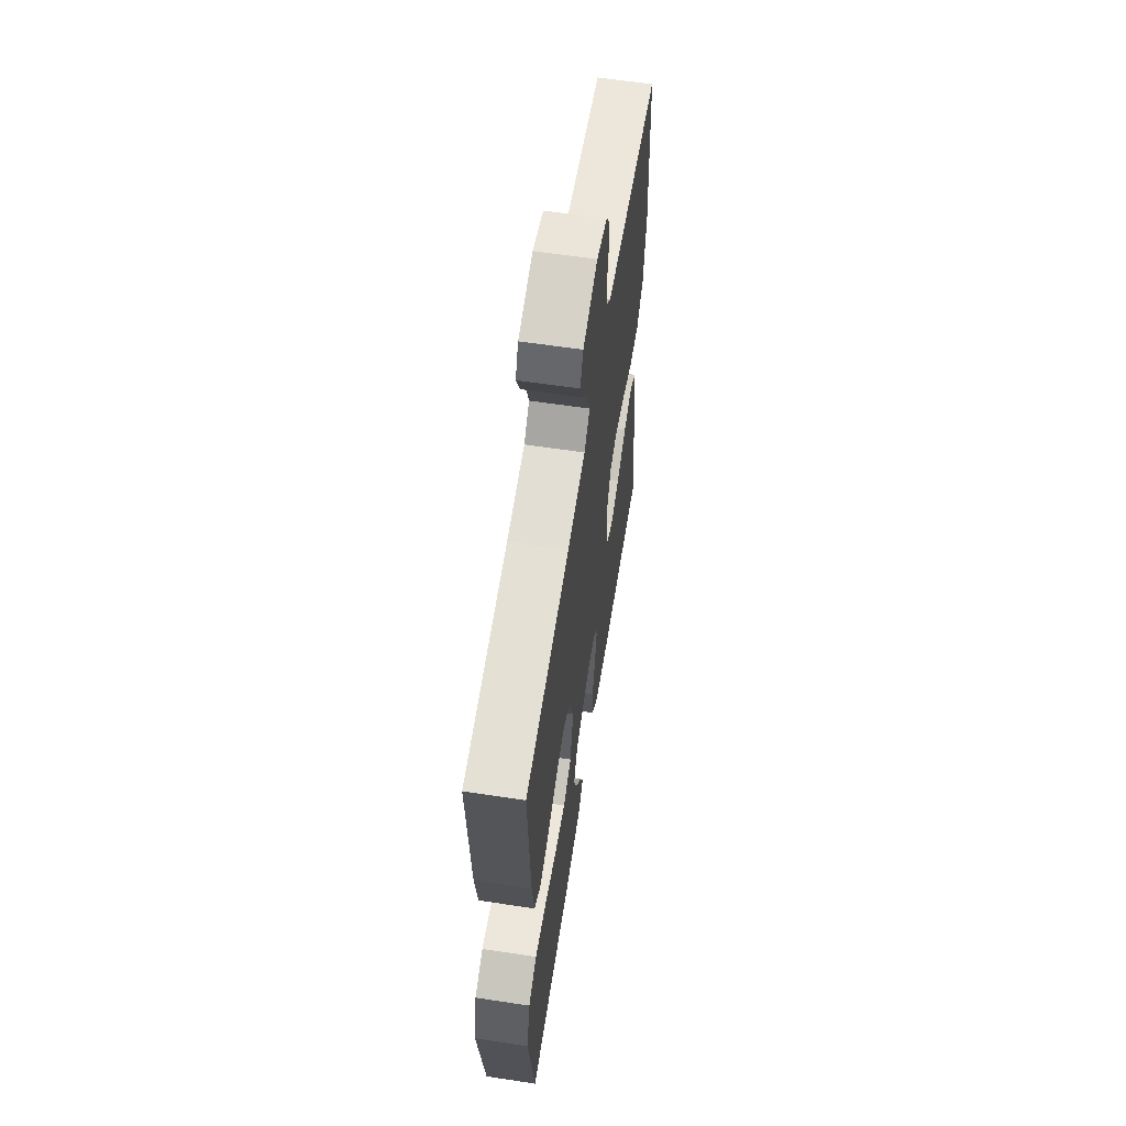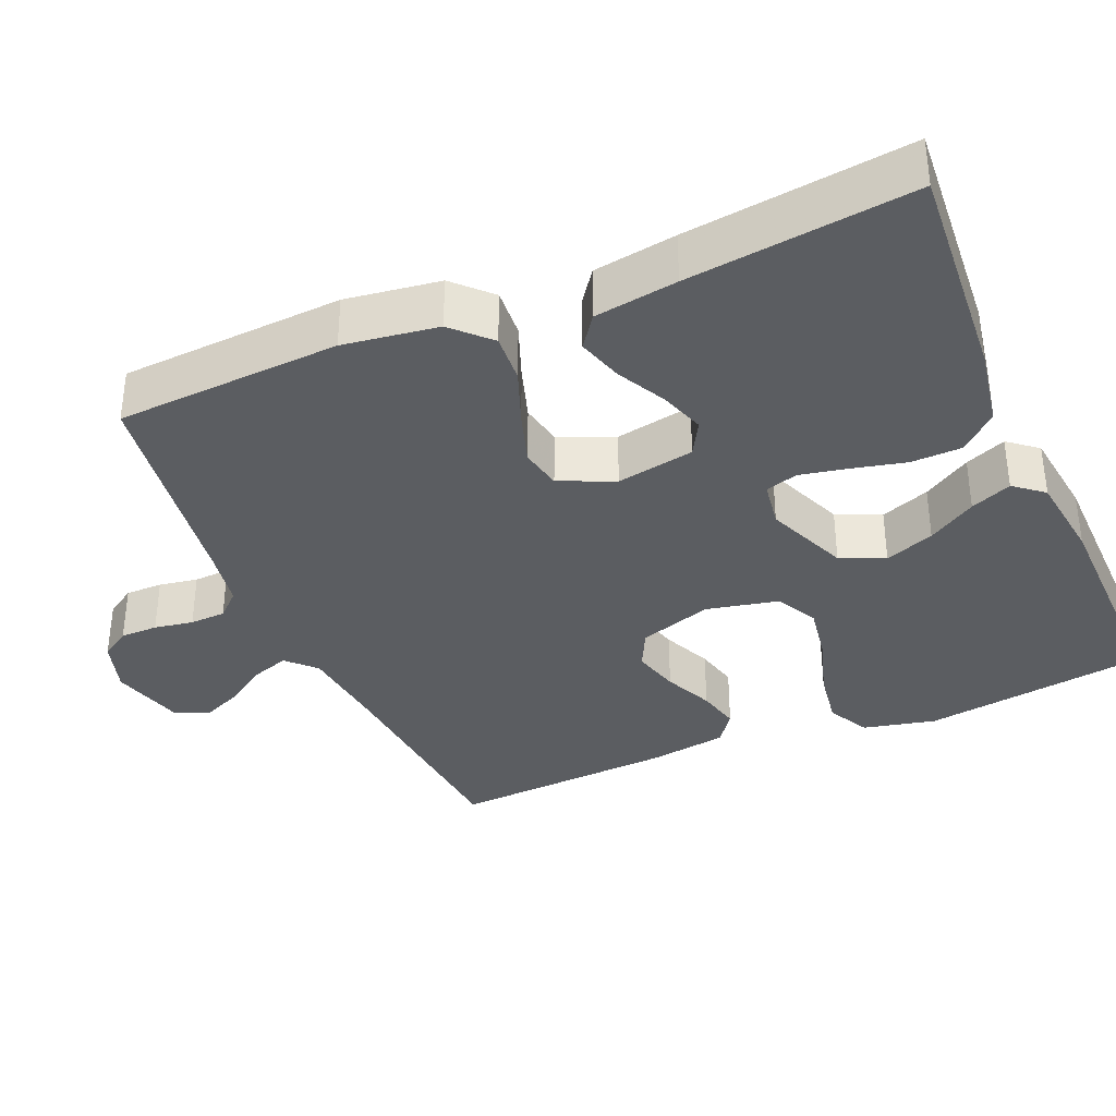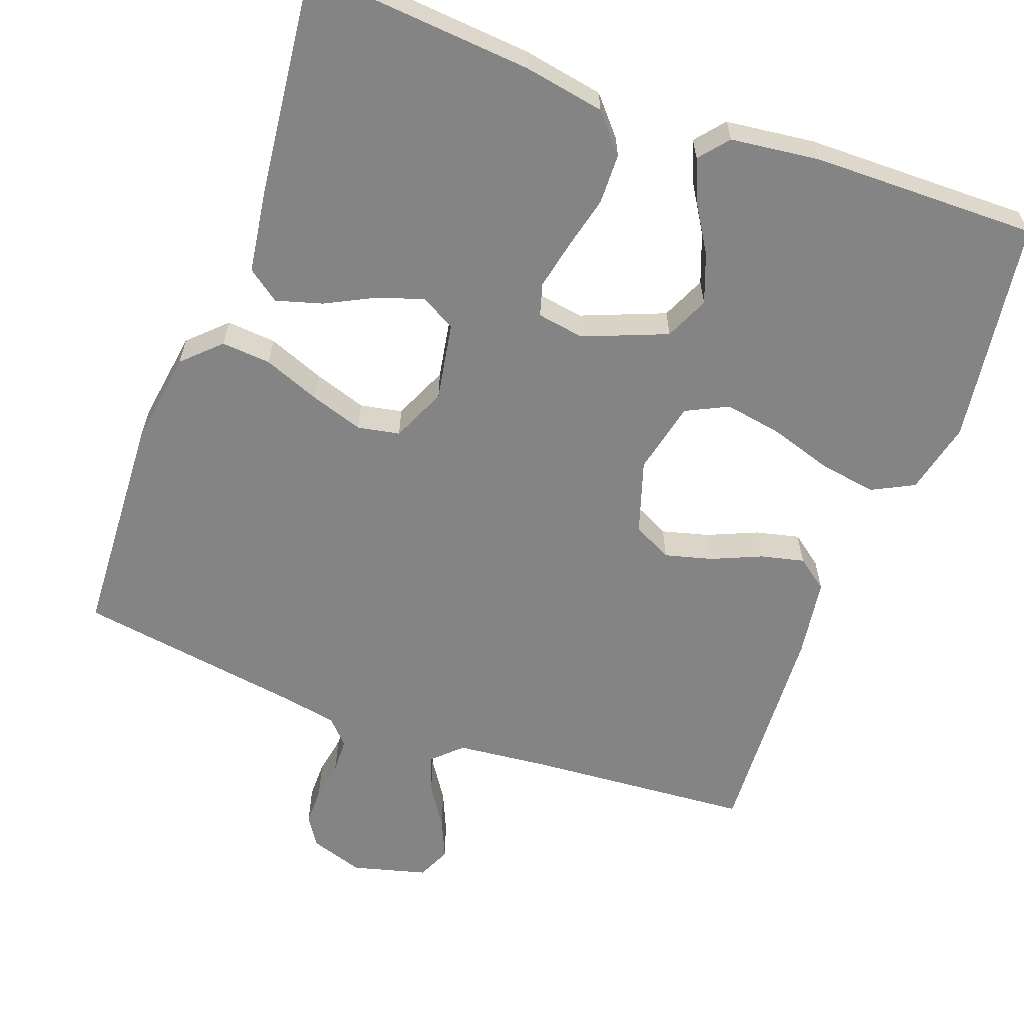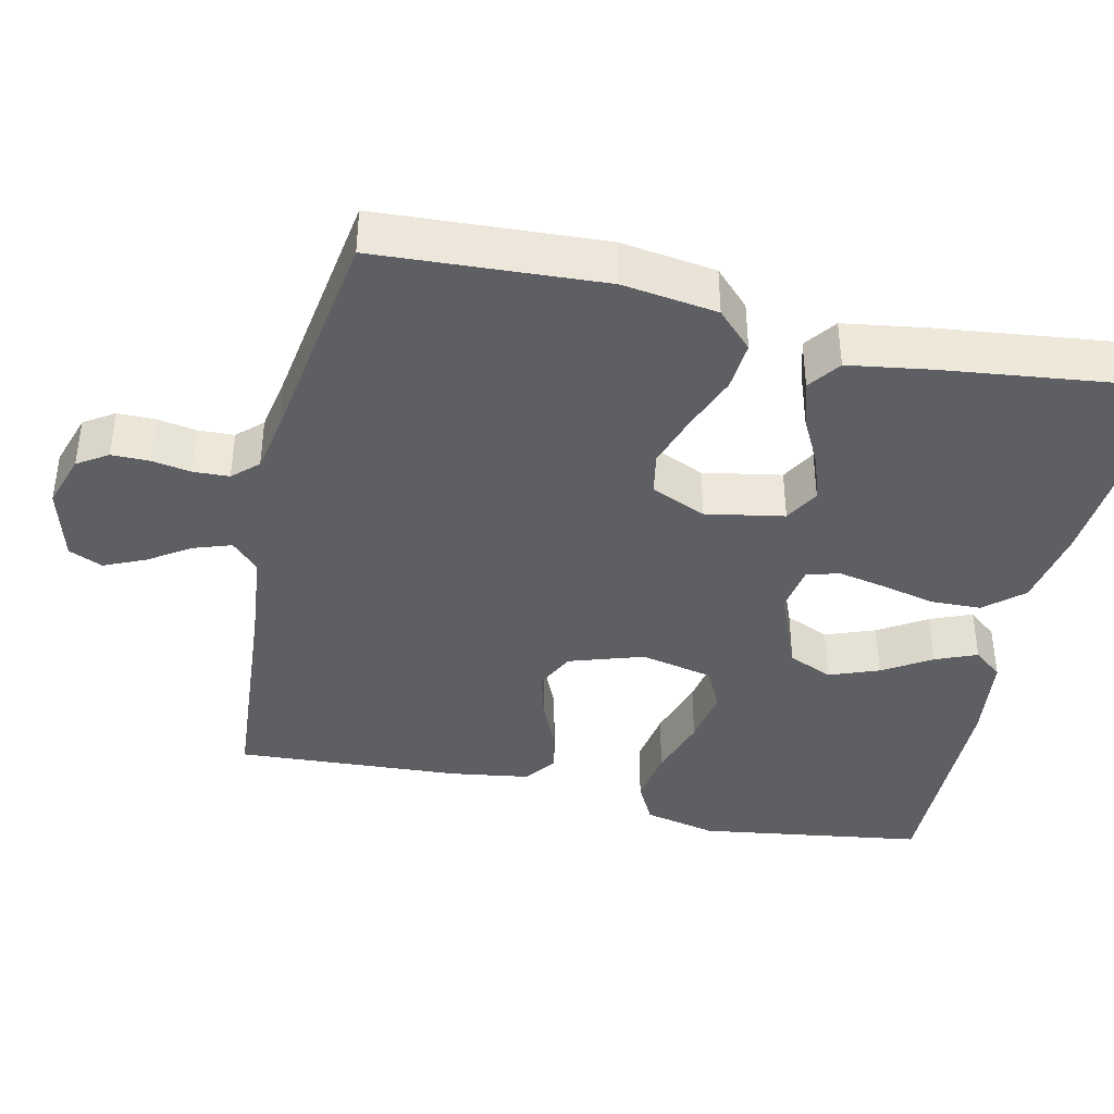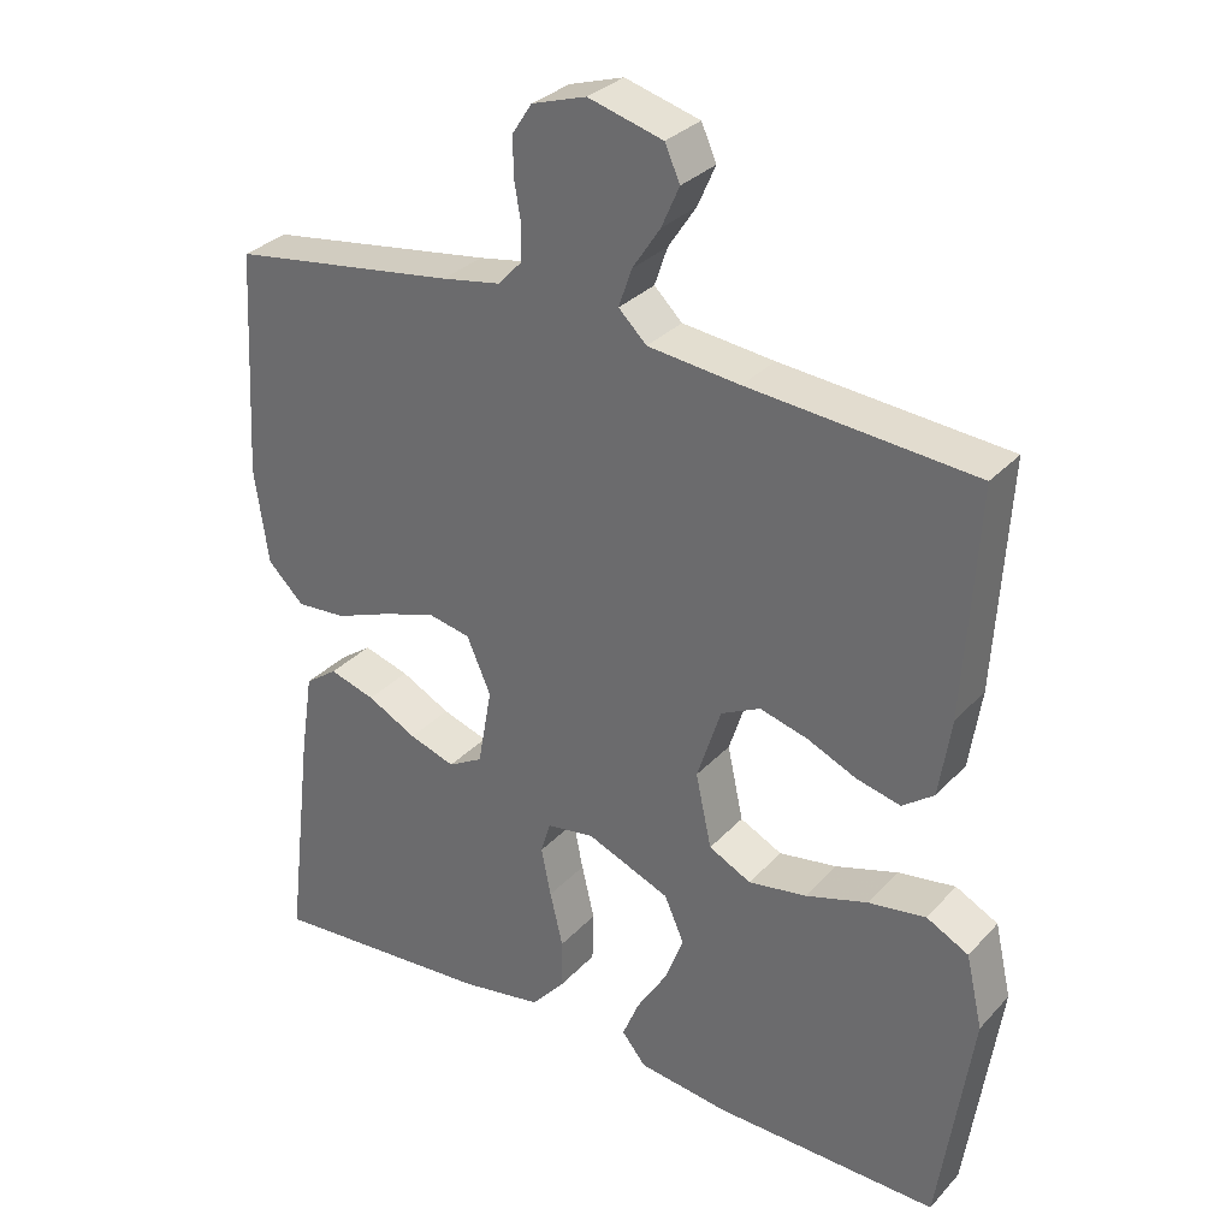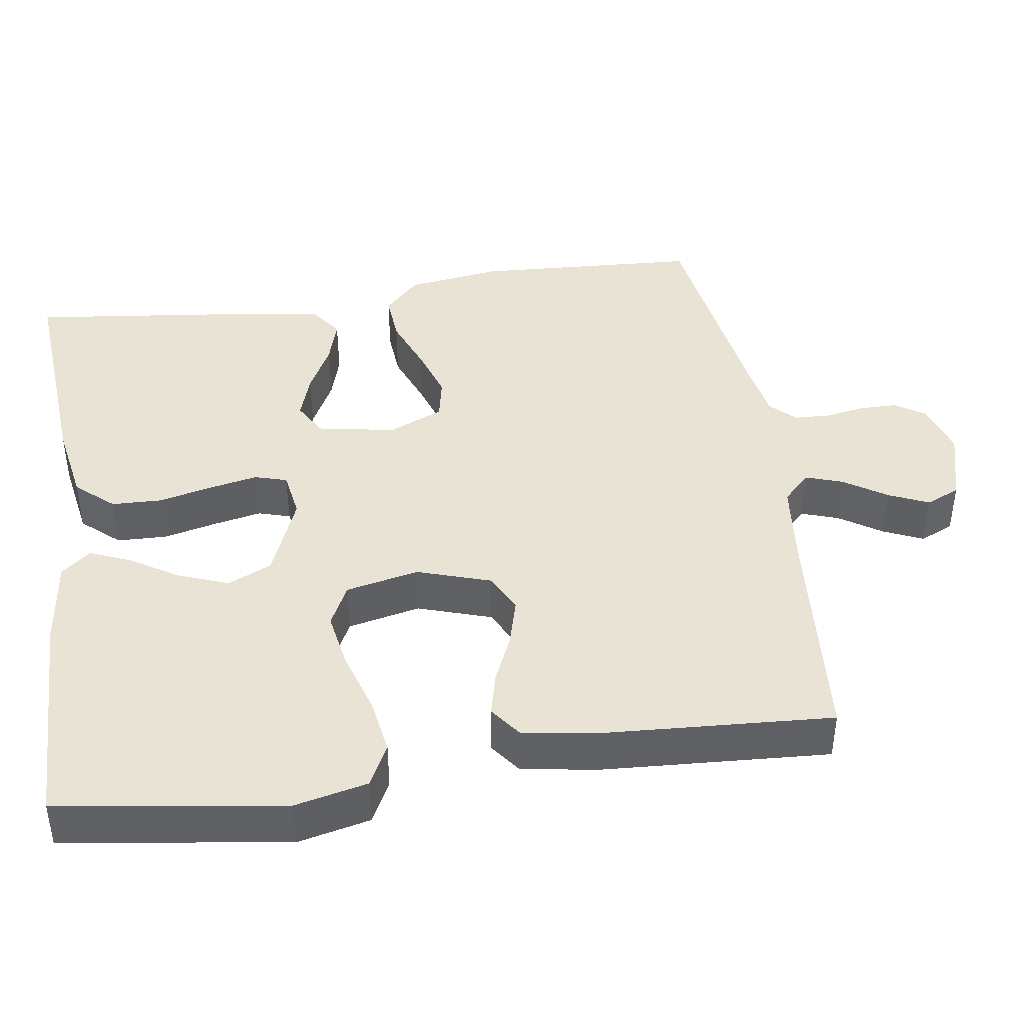
<metadata>
{"format":"obj","ext":"obj","renderer":"f3d","projection":"perspective","resolution":1024,"background":"white","views":[{"elev":60.9,"azim":-81.2,"up":"+Z"},{"elev":-35.6,"azim":113.3,"up":"+Y"},{"elev":-61.3,"azim":159.6,"up":"+Y"},{"elev":-39.8,"azim":77.3,"up":"+Y"},{"elev":31.4,"azim":-145.4,"up":"+Z"},{"elev":42.2,"azim":-98.5,"up":"+Y"}]}
</metadata>
<code>
v 0.5 0.07 -0.5
v 0.2 0.07 -0.477
v 0.092 0.07 -0.458
v 0.048 0.07 -0.408
v 0.046 0.07 -0.341
v 0.063 0.07 -0.269
v 0.076 0.07 -0.205
v 0.063 0.07 -0.162
v 0 0.07 -0.152
v -0.111 0.07 -0.197
v -0.137 0.07 -0.256
v -0.112 0.07 -0.322
v -0.072 0.07 -0.386
v -0.049 0.07 -0.441
v -0.081 0.07 -0.48
v -0.2 0.07 -0.495
v -0.5 0.07 -0.5
v -0.544 0.07 -0.2
v -0.522 0.07 -0.103
v -0.466 0.07 -0.074
v -0.39 0.07 -0.086
v -0.307 0.07 -0.112
v -0.23 0.07 -0.125
v -0.174 0.07 -0.097
v -0.153 0.07 0
v -0.185 0.07 0.098
v -0.237 0.07 0.124
v -0.3 0.07 0.107
v -0.366 0.07 0.078
v -0.424 0.07 0.064
v -0.466 0.07 0.095
v -0.482 0.07 0.2
v -0.5 0.07 0.5
v -0.2 0.07 0.524
v -0.078 0.07 0.537
v -0.041 0.07 0.573
v -0.058 0.07 0.623
v -0.095 0.07 0.679
v -0.119 0.07 0.733
v -0.099 0.07 0.778
v 0 0.07 0.805
v 0.072 0.07 0.782
v 0.098 0.07 0.742
v 0.098 0.07 0.692
v 0.089 0.07 0.64
v 0.091 0.07 0.592
v 0.122 0.07 0.559
v 0.2 0.07 0.545
v 0.5 0.07 0.5
v 0.517 0.07 0.2
v 0.499 0.07 0.074
v 0.451 0.07 0.027
v 0.385 0.07 0.032
v 0.31 0.07 0.061
v 0.239 0.07 0.084
v 0.183 0.07 0.073
v 0.151 0.07 0
v 0.17 0.07 -0.104
v 0.216 0.07 -0.13
v 0.277 0.07 -0.11
v 0.343 0.07 -0.076
v 0.404 0.07 -0.058
v 0.447 0.07 -0.089
v 0.464 0.07 -0.2
v 0.5 0 -0.5
v 0.2 0 -0.477
v 0.092 0 -0.458
v 0.048 0 -0.408
v 0.046 0 -0.341
v 0.063 0 -0.269
v 0.076 0 -0.205
v 0.063 0 -0.162
v 0 0 -0.152
v -0.111 0 -0.197
v -0.137 0 -0.256
v -0.112 0 -0.322
v -0.072 0 -0.386
v -0.049 0 -0.441
v -0.081 0 -0.48
v -0.2 0 -0.495
v -0.5 0 -0.5
v -0.544 0 -0.2
v -0.522 0 -0.103
v -0.466 0 -0.074
v -0.39 0 -0.086
v -0.307 0 -0.112
v -0.23 0 -0.125
v -0.174 0 -0.097
v -0.153 0 0
v -0.185 0 0.098
v -0.237 0 0.124
v -0.3 0 0.107
v -0.366 0 0.078
v -0.424 0 0.064
v -0.466 0 0.095
v -0.482 0 0.2
v -0.5 0 0.5
v -0.2 0 0.524
v -0.078 0 0.537
v -0.041 0 0.573
v -0.058 0 0.623
v -0.095 0 0.679
v -0.119 0 0.733
v -0.099 0 0.778
v 0 0 0.805
v 0.072 0 0.782
v 0.098 0 0.742
v 0.098 0 0.692
v 0.089 0 0.64
v 0.091 0 0.592
v 0.122 0 0.559
v 0.2 0 0.545
v 0.5 0 0.5
v 0.517 0 0.2
v 0.499 0 0.074
v 0.451 0 0.027
v 0.385 0 0.032
v 0.31 0 0.061
v 0.239 0 0.084
v 0.183 0 0.073
v 0.151 0 0
v 0.17 0 -0.104
v 0.216 0 -0.13
v 0.277 0 -0.11
v 0.343 0 -0.076
v 0.404 0 -0.058
v 0.447 0 -0.089
v 0.464 0 -0.2
f 60 61 62 63
f 59 60 63 64
f 51 52 53 54
f 51 54 55
f 48 49 50 51
f 47 48 51 55
f 46 47 55 56
f 42 43 44 45
f 42 45 46
f 41 42 46
f 37 38 39 40
f 36 37 40 41
f 31 32 33 34
f 31 34 35
f 28 29 30 31
f 27 28 31 35
f 26 27 35 36
f 19 20 21 22
f 19 22 23
f 18 19 23
f 17 18 23
f 16 17 23 24
f 12 13 14 15
f 11 12 15 16
f 3 4 5 6
f 3 6 7
f 2 3 7
f 59 64 1 2
f 58 59 2 7
f 57 58 7 8
f 56 57 8 9
f 36 41 46 56
f 25 26 36 56
f 25 56 9 10
f 11 16 24 25
f 10 11 25
f 127 126 125 124
f 128 127 124 123
f 118 117 116 115
f 119 118 115
f 115 114 113 112
f 119 115 112 111
f 120 119 111 110
f 109 108 107 106
f 110 109 106
f 110 106 105
f 104 103 102 101
f 105 104 101 100
f 98 97 96 95
f 99 98 95
f 95 94 93 92
f 99 95 92 91
f 100 99 91 90
f 86 85 84 83
f 87 86 83
f 87 83 82
f 87 82 81
f 88 87 81 80
f 79 78 77 76
f 80 79 76 75
f 70 69 68 67
f 71 70 67
f 71 67 66
f 66 65 128 123
f 71 66 123 122
f 72 71 122 121
f 73 72 121 120
f 120 110 105 100
f 120 100 90 89
f 74 73 120 89
f 89 88 80 75
f 89 75 74
f 1 65 66 2
f 2 66 67 3
f 3 67 68 4
f 4 68 69 5
f 5 69 70 6
f 6 70 71 7
f 7 71 72 8
f 8 72 73 9
f 9 73 74 10
f 10 74 75 11
f 11 75 76 12
f 12 76 77 13
f 13 77 78 14
f 14 78 79 15
f 15 79 80 16
f 16 80 81 17
f 17 81 82 18
f 18 82 83 19
f 19 83 84 20
f 20 84 85 21
f 21 85 86 22
f 22 86 87 23
f 23 87 88 24
f 24 88 89 25
f 25 89 90 26
f 26 90 91 27
f 27 91 92 28
f 28 92 93 29
f 29 93 94 30
f 30 94 95 31
f 31 95 96 32
f 32 96 97 33
f 33 97 98 34
f 34 98 99 35
f 35 99 100 36
f 36 100 101 37
f 37 101 102 38
f 38 102 103 39
f 39 103 104 40
f 40 104 105 41
f 41 105 106 42
f 42 106 107 43
f 43 107 108 44
f 44 108 109 45
f 45 109 110 46
f 46 110 111 47
f 47 111 112 48
f 48 112 113 49
f 49 113 114 50
f 50 114 115 51
f 51 115 116 52
f 52 116 117 53
f 53 117 118 54
f 54 118 119 55
f 55 119 120 56
f 56 120 121 57
f 57 121 122 58
f 58 122 123 59
f 59 123 124 60
f 60 124 125 61
f 61 125 126 62
f 62 126 127 63
f 63 127 128 64
f 64 128 65 1

</code>
